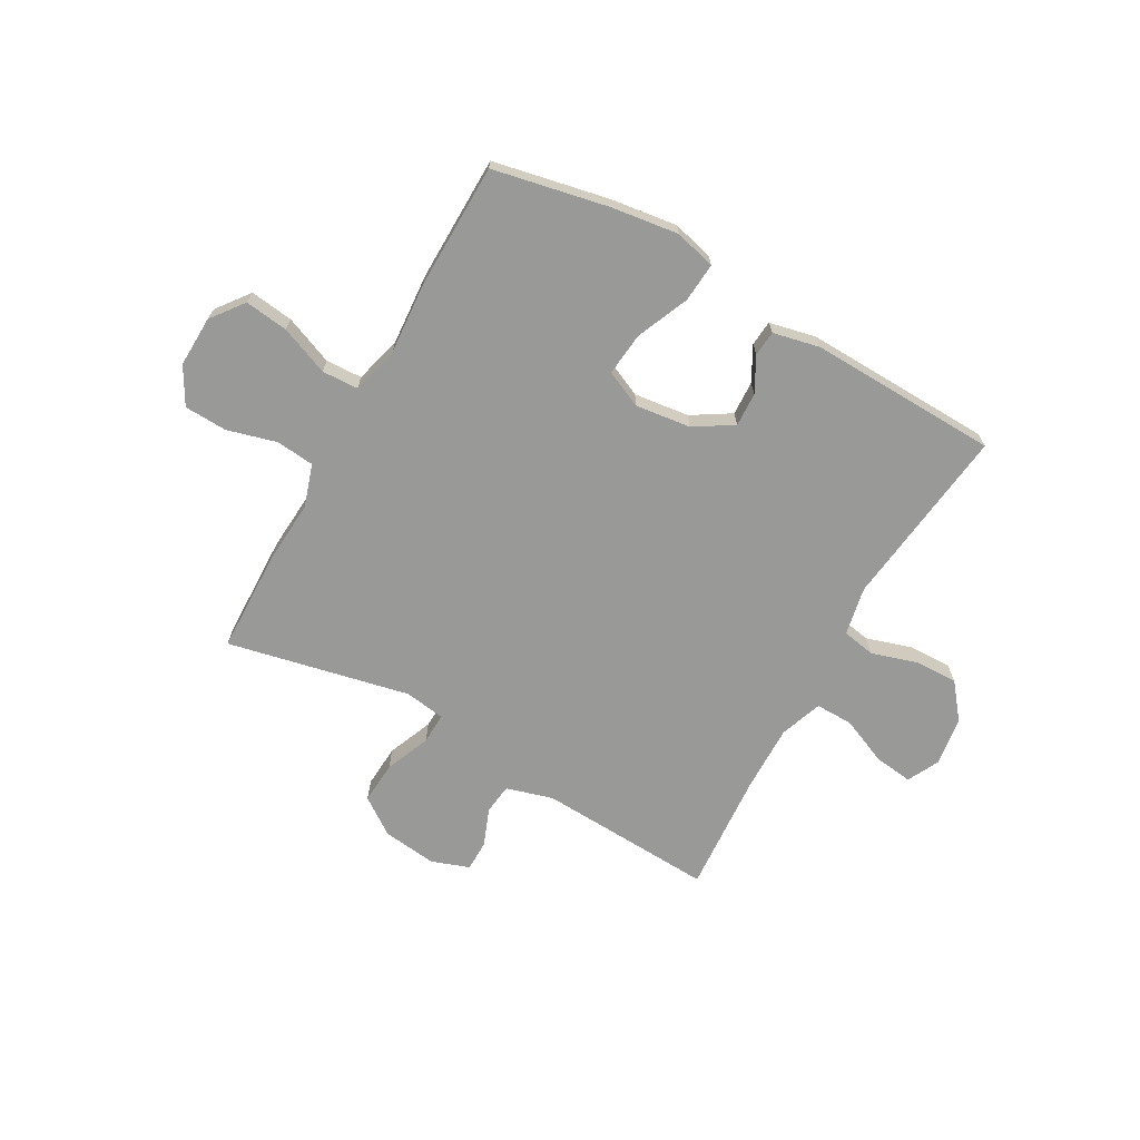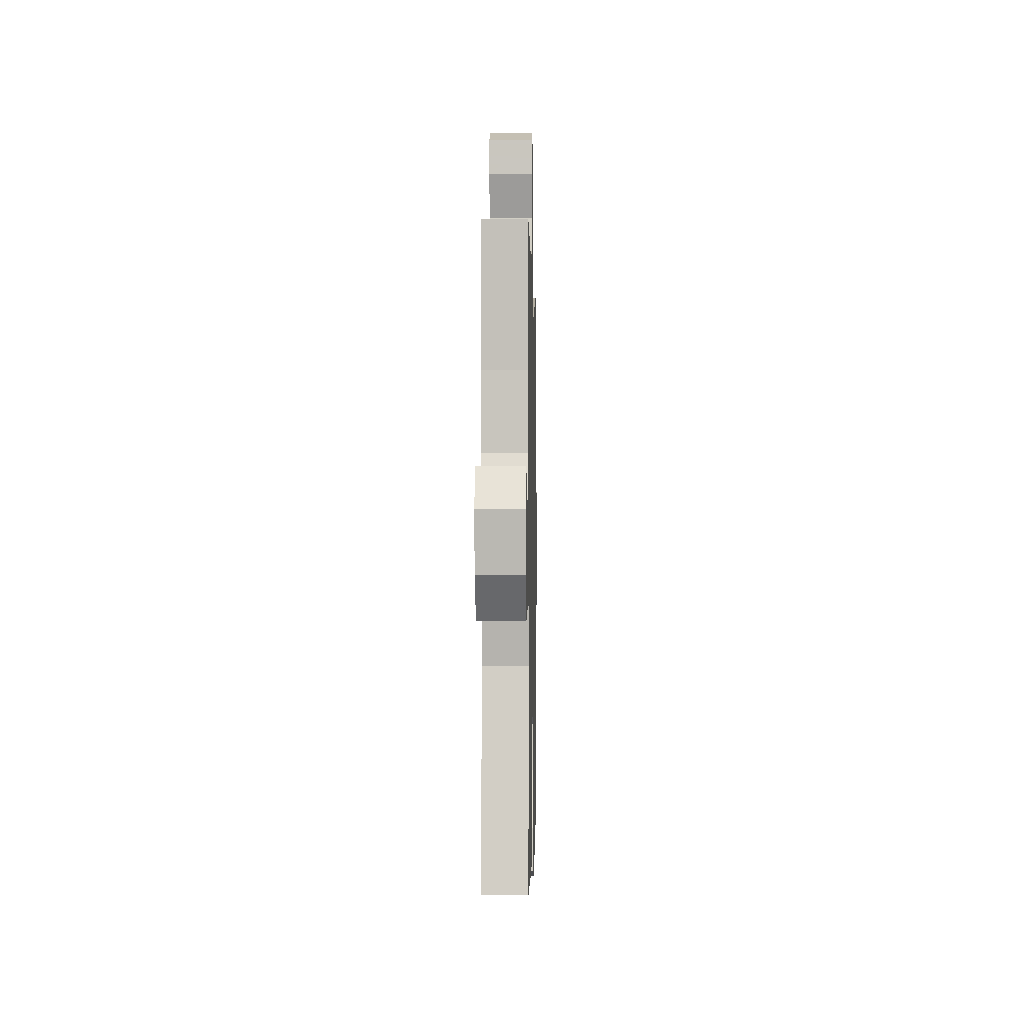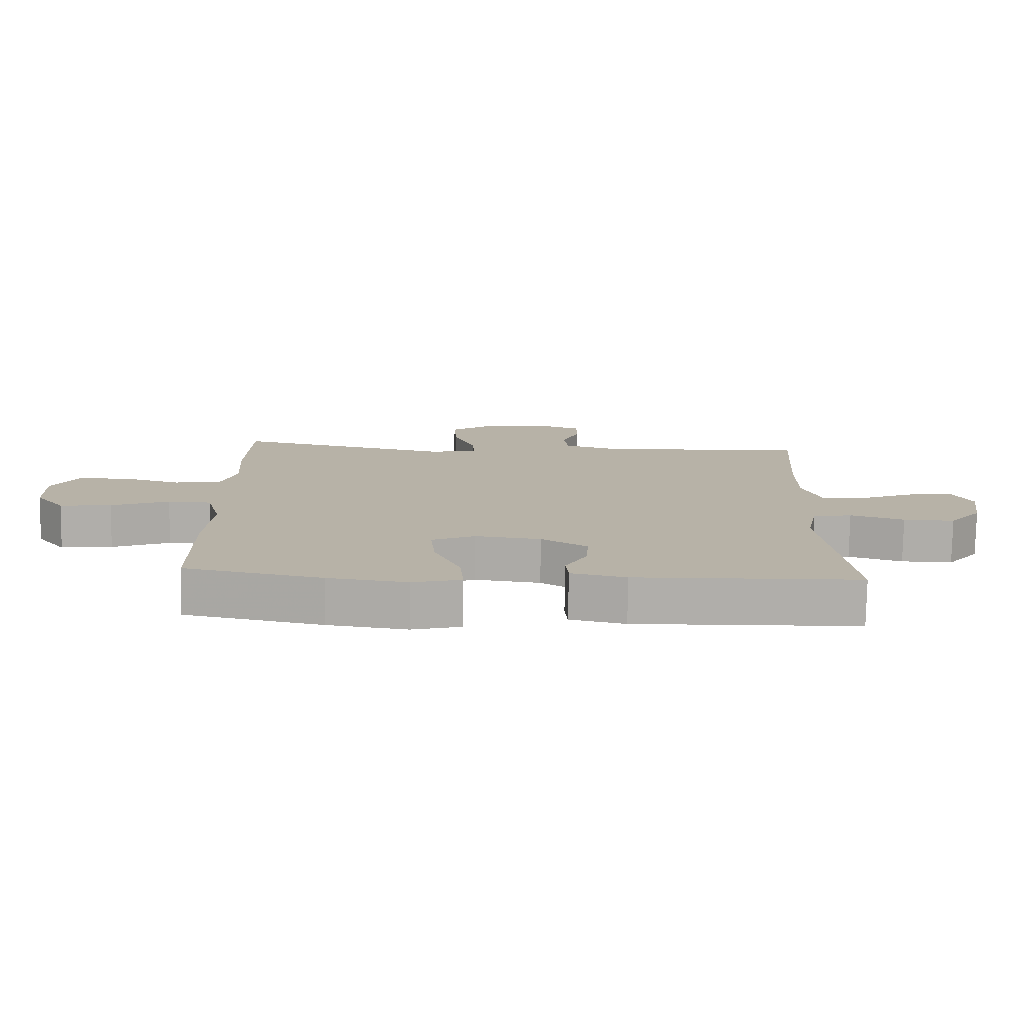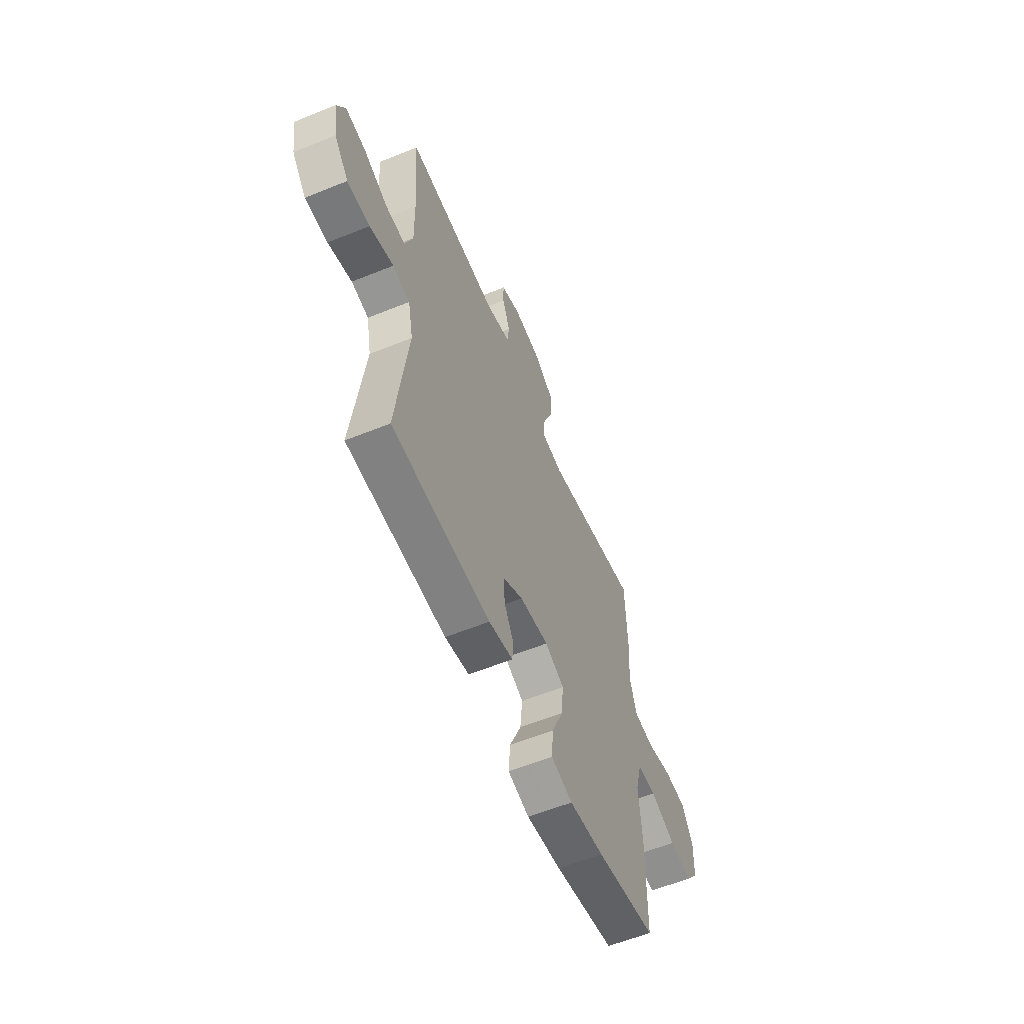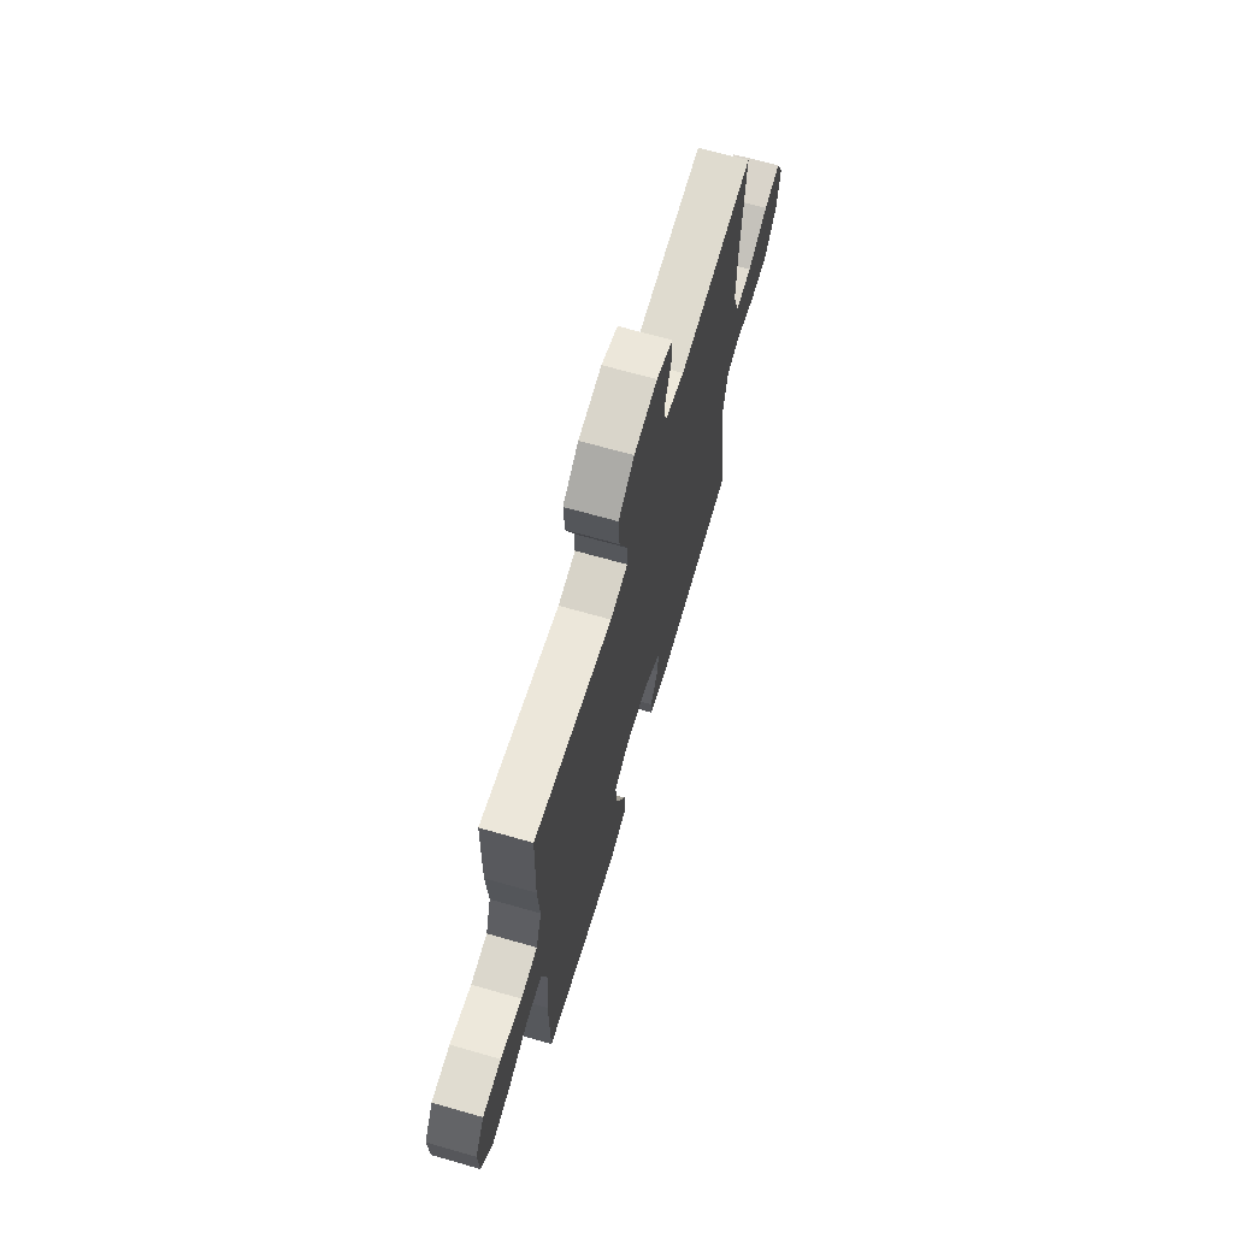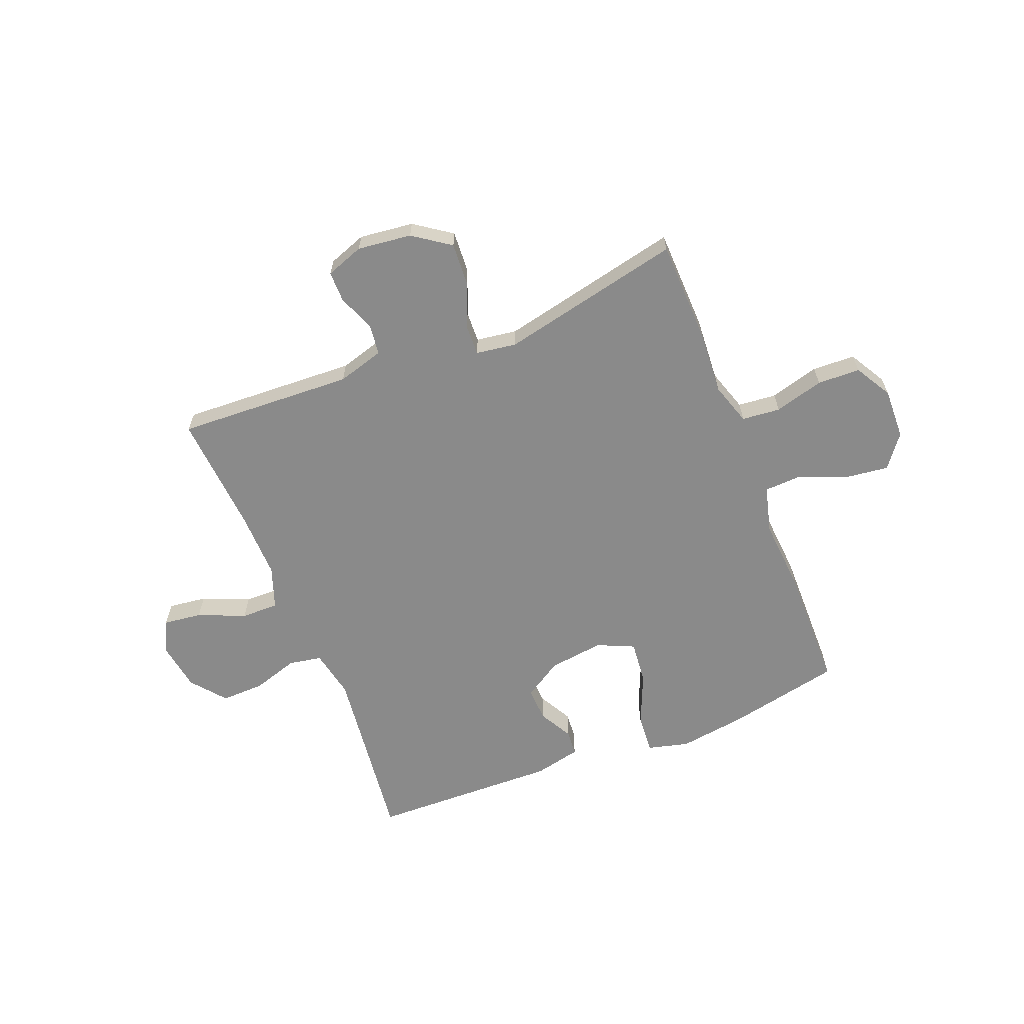
<metadata>
{"format":"obj","ext":"obj","renderer":"f3d","projection":"perspective","resolution":1024,"background":"white","views":[{"elev":-68.8,"azim":150.6,"up":"+Y"},{"elev":-1.4,"azim":-88.8,"up":"+Z"},{"elev":-77.6,"azim":179.0,"up":"+Z"},{"elev":-58.9,"azim":-67.3,"up":"+Z"},{"elev":67.3,"azim":106.1,"up":"+Z"},{"elev":-63.4,"azim":21.8,"up":"+Y"}]}
</metadata>
<code>
v -0.5 0.07 0.5
v -0.174 0.07 0.484
v -0.088 0.07 0.509
v -0.081 0.07 0.565
v -0.108 0.07 0.634
v -0.108 0.07 0.691
v -0.038 0.07 0.716
v 0.062 0.07 0.704
v 0.13 0.07 0.656
v 0.125 0.07 0.578
v 0.091 0.07 0.495
v 0.089 0.07 0.438
v 0.164 0.07 0.427
v 0.5 0.07 0.5
v 0.505 0.07 0.31
v 0.497 0.07 0.193
v 0.522 0.07 0.115
v 0.593 0.07 0.108
v 0.684 0.07 0.133
v 0.763 0.07 0.13
v 0.802 0.07 0.062
v 0.799 0.07 -0.032
v 0.753 0.07 -0.092
v 0.673 0.07 -0.082
v 0.583 0.07 -0.046
v 0.516 0.07 -0.049
v 0.493 0.07 -0.136
v 0.503 0.07 -0.27
v 0.5 0.07 -0.5
v 0.287 0.07 -0.544
v 0.164 0.07 -0.561
v 0.088 0.07 -0.541
v 0.094 0.07 -0.468
v 0.135 0.07 -0.372
v 0.143 0.07 -0.292
v 0.075 0.07 -0.261
v -0.027 0.07 -0.274
v -0.098 0.07 -0.318
v -0.095 0.07 -0.381
v -0.061 0.07 -0.444
v -0.065 0.07 -0.491
v -0.151 0.07 -0.51
v -0.5 0.07 -0.5
v -0.459 0.07 -0.164
v -0.477 0.07 -0.074
v -0.538 0.07 -0.063
v -0.622 0.07 -0.089
v -0.702 0.07 -0.091
v -0.753 0.07 -0.028
v -0.767 0.07 0.063
v -0.737 0.07 0.122
v -0.666 0.07 0.113
v -0.579 0.07 0.076
v -0.51 0.07 0.075
v -0.482 0.07 0.153
v -0.484 0.07 0.276
v -0.5 0 0.5
v -0.174 0 0.484
v -0.088 0 0.509
v -0.081 0 0.565
v -0.108 0 0.634
v -0.108 0 0.691
v -0.038 0 0.716
v 0.062 0 0.704
v 0.13 0 0.656
v 0.125 0 0.578
v 0.091 0 0.495
v 0.089 0 0.438
v 0.164 0 0.427
v 0.5 0 0.5
v 0.505 0 0.31
v 0.497 0 0.193
v 0.522 0 0.115
v 0.593 0 0.108
v 0.684 0 0.133
v 0.763 0 0.13
v 0.802 0 0.062
v 0.799 0 -0.032
v 0.753 0 -0.092
v 0.673 0 -0.082
v 0.583 0 -0.046
v 0.516 0 -0.049
v 0.493 0 -0.136
v 0.503 0 -0.27
v 0.5 0 -0.5
v 0.287 0 -0.544
v 0.164 0 -0.561
v 0.088 0 -0.541
v 0.094 0 -0.468
v 0.135 0 -0.372
v 0.143 0 -0.292
v 0.075 0 -0.261
v -0.027 0 -0.274
v -0.098 0 -0.318
v -0.095 0 -0.381
v -0.061 0 -0.444
v -0.065 0 -0.491
v -0.151 0 -0.51
v -0.5 0 -0.5
v -0.459 0 -0.164
v -0.477 0 -0.074
v -0.538 0 -0.063
v -0.622 0 -0.089
v -0.702 0 -0.091
v -0.753 0 -0.028
v -0.767 0 0.063
v -0.737 0 0.122
v -0.666 0 0.113
v -0.579 0 0.076
v -0.51 0 0.075
v -0.482 0 0.153
v -0.484 0 0.276
f 51 52 53
f 50 51 53
f 49 50 53
f 48 49 53
f 47 48 53
f 46 47 53
f 45 46 53 54
f 42 43 44
f 41 42 44
f 40 41 44
f 39 40 44
f 38 39 44 45
f 45 54 55
f 38 45 55
f 37 38 55
f 32 33 34
f 31 32 34
f 30 31 34
f 29 30 34
f 28 29 34
f 27 28 34
f 26 27 34 35
f 23 24 25
f 22 23 25
f 21 22 25
f 20 21 25
f 19 20 25
f 18 19 25
f 17 18 25 26
f 26 35 36
f 17 26 36
f 16 17 36
f 37 55 56
f 36 37 56
f 16 36 56
f 15 16 56
f 14 15 56
f 13 14 56
f 9 10 11
f 8 9 11
f 7 8 11
f 6 7 11
f 5 6 11
f 4 5 11
f 56 1 2
f 56 2 3
f 12 13 56
f 12 56 3
f 3 4 11 12
f 109 108 107
f 109 107 106
f 109 106 105
f 109 105 104
f 109 104 103
f 109 103 102
f 110 109 102 101
f 100 99 98
f 100 98 97
f 100 97 96
f 100 96 95
f 101 100 95 94
f 111 110 101
f 111 101 94
f 111 94 93
f 90 89 88
f 90 88 87
f 90 87 86
f 90 86 85
f 90 85 84
f 90 84 83
f 91 90 83 82
f 81 80 79
f 81 79 78
f 81 78 77
f 81 77 76
f 81 76 75
f 81 75 74
f 82 81 74 73
f 92 91 82
f 92 82 73
f 92 73 72
f 112 111 93
f 112 93 92
f 112 92 72
f 112 72 71
f 112 71 70
f 112 70 69
f 67 66 65
f 67 65 64
f 67 64 63
f 67 63 62
f 67 62 61
f 67 61 60
f 58 57 112
f 59 58 112
f 112 69 68
f 59 112 68
f 68 67 60 59
f 1 57 58 2
f 2 58 59 3
f 3 59 60 4
f 4 60 61 5
f 5 61 62 6
f 6 62 63 7
f 7 63 64 8
f 8 64 65 9
f 9 65 66 10
f 10 66 67 11
f 11 67 68 12
f 12 68 69 13
f 13 69 70 14
f 14 70 71 15
f 15 71 72 16
f 16 72 73 17
f 17 73 74 18
f 18 74 75 19
f 19 75 76 20
f 20 76 77 21
f 21 77 78 22
f 22 78 79 23
f 23 79 80 24
f 24 80 81 25
f 25 81 82 26
f 26 82 83 27
f 27 83 84 28
f 28 84 85 29
f 29 85 86 30
f 30 86 87 31
f 31 87 88 32
f 32 88 89 33
f 33 89 90 34
f 34 90 91 35
f 35 91 92 36
f 36 92 93 37
f 37 93 94 38
f 38 94 95 39
f 39 95 96 40
f 40 96 97 41
f 41 97 98 42
f 42 98 99 43
f 43 99 100 44
f 44 100 101 45
f 45 101 102 46
f 46 102 103 47
f 47 103 104 48
f 48 104 105 49
f 49 105 106 50
f 50 106 107 51
f 51 107 108 52
f 52 108 109 53
f 53 109 110 54
f 54 110 111 55
f 55 111 112 56
f 56 112 57 1

</code>
